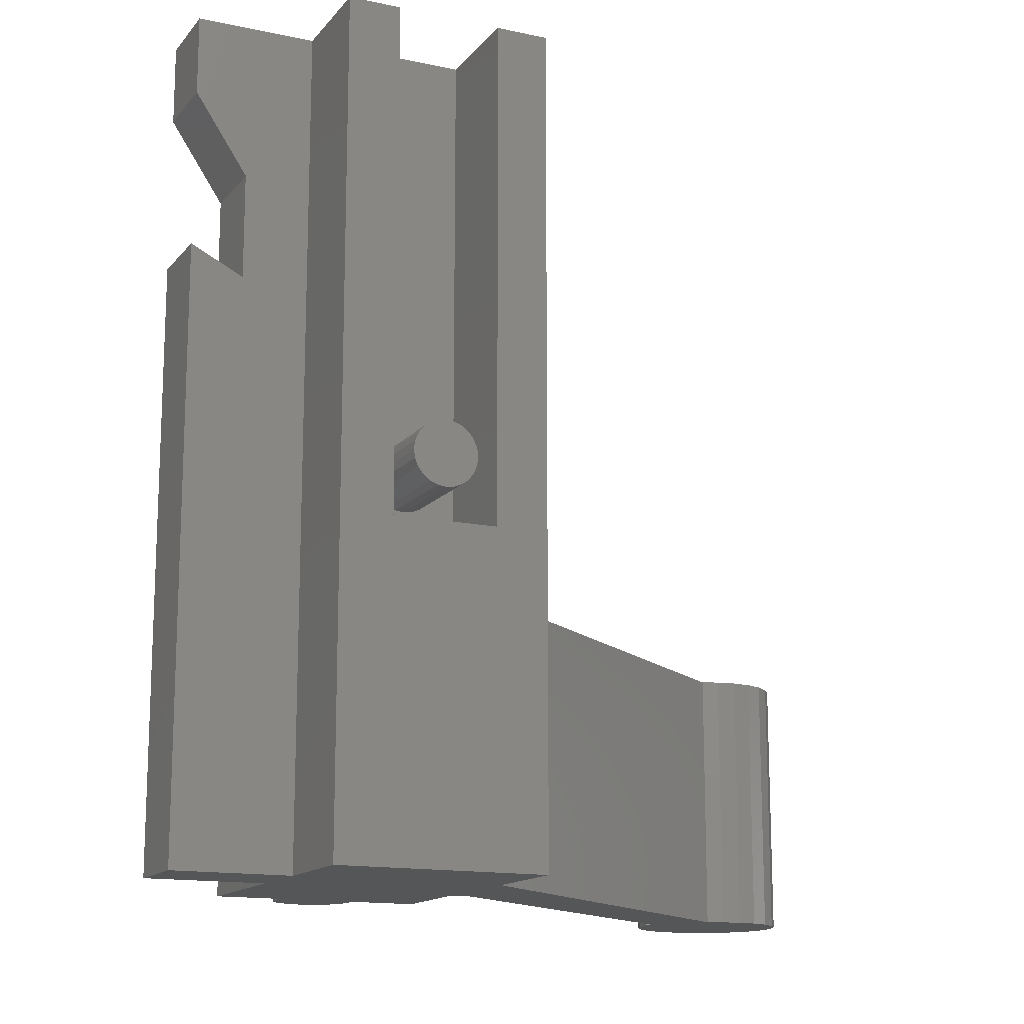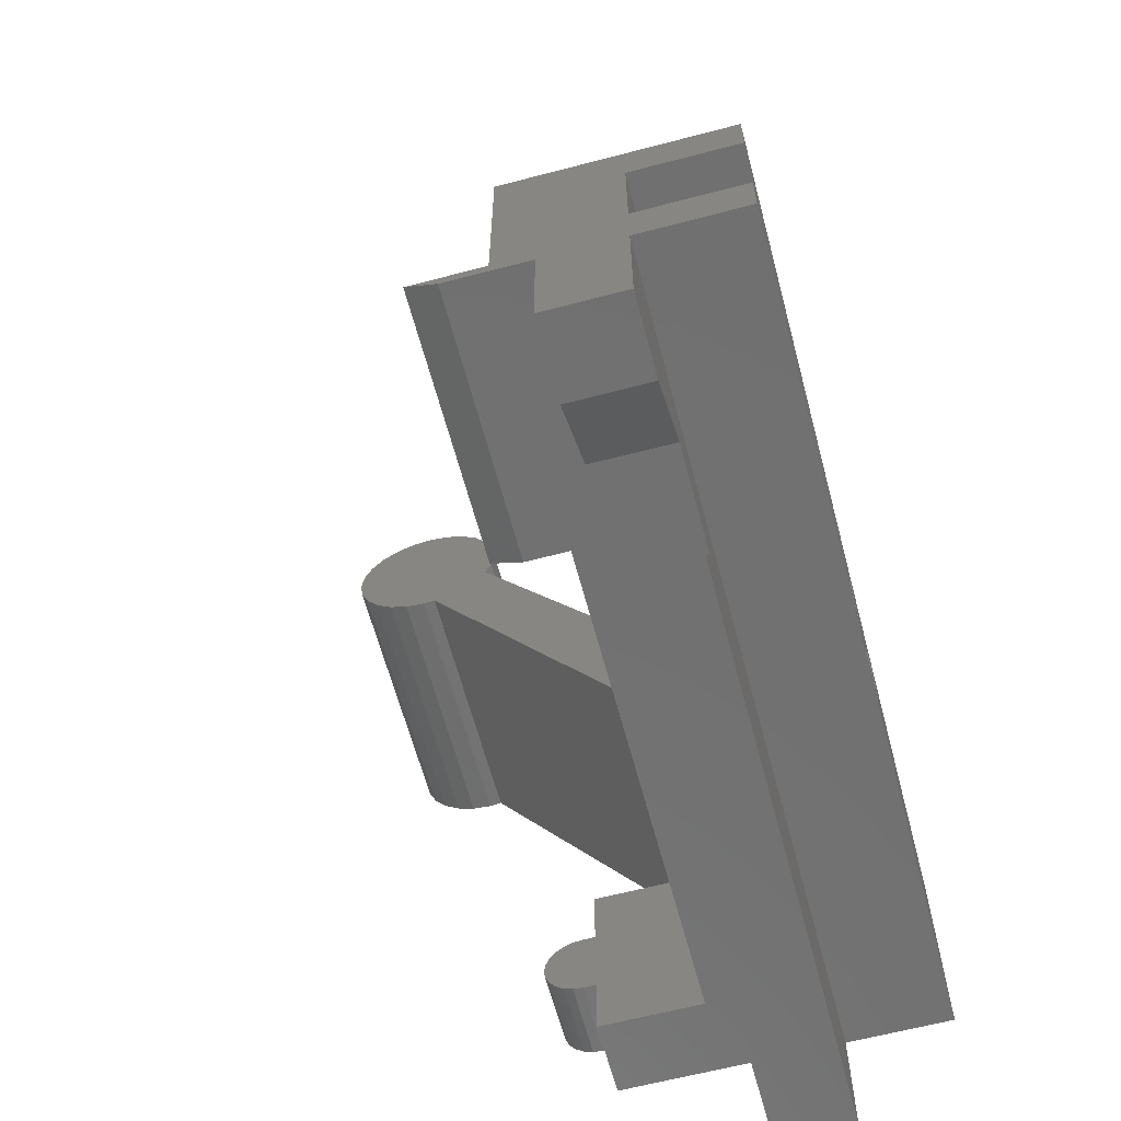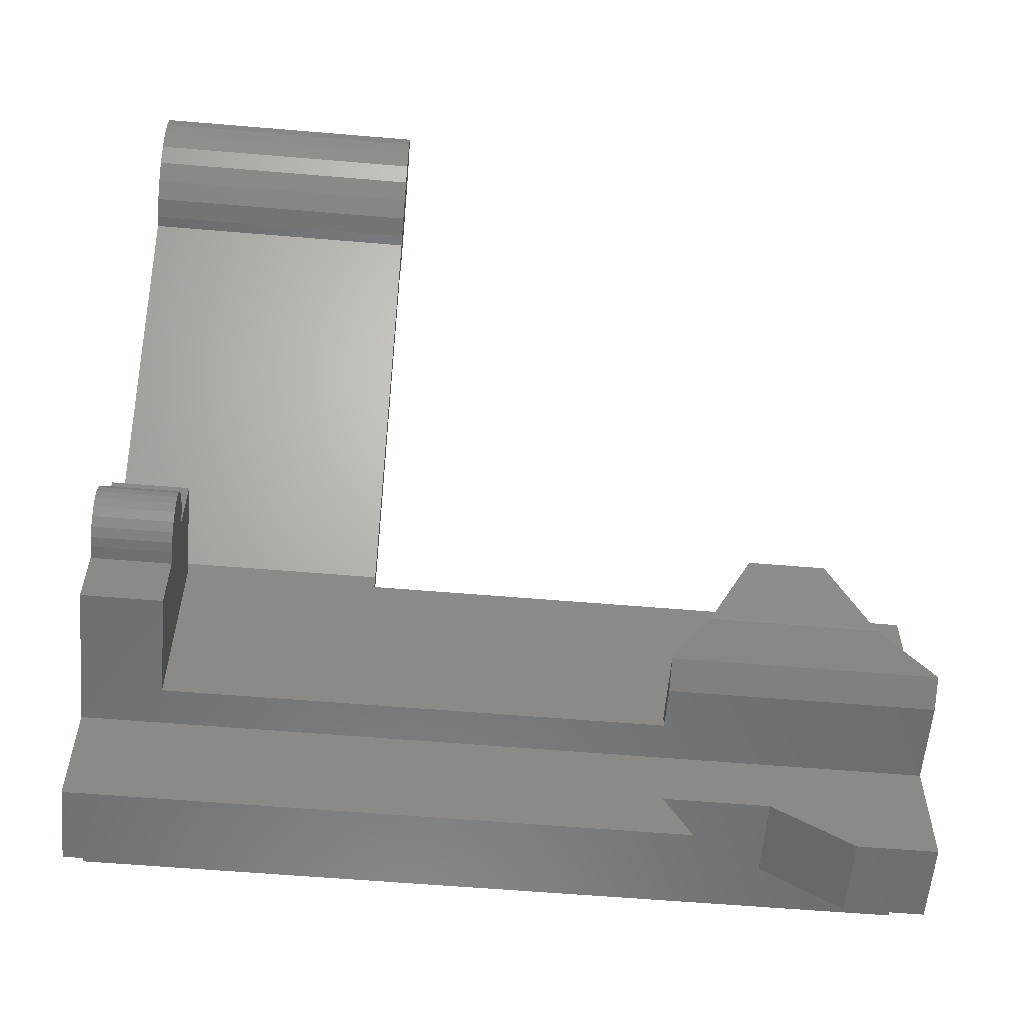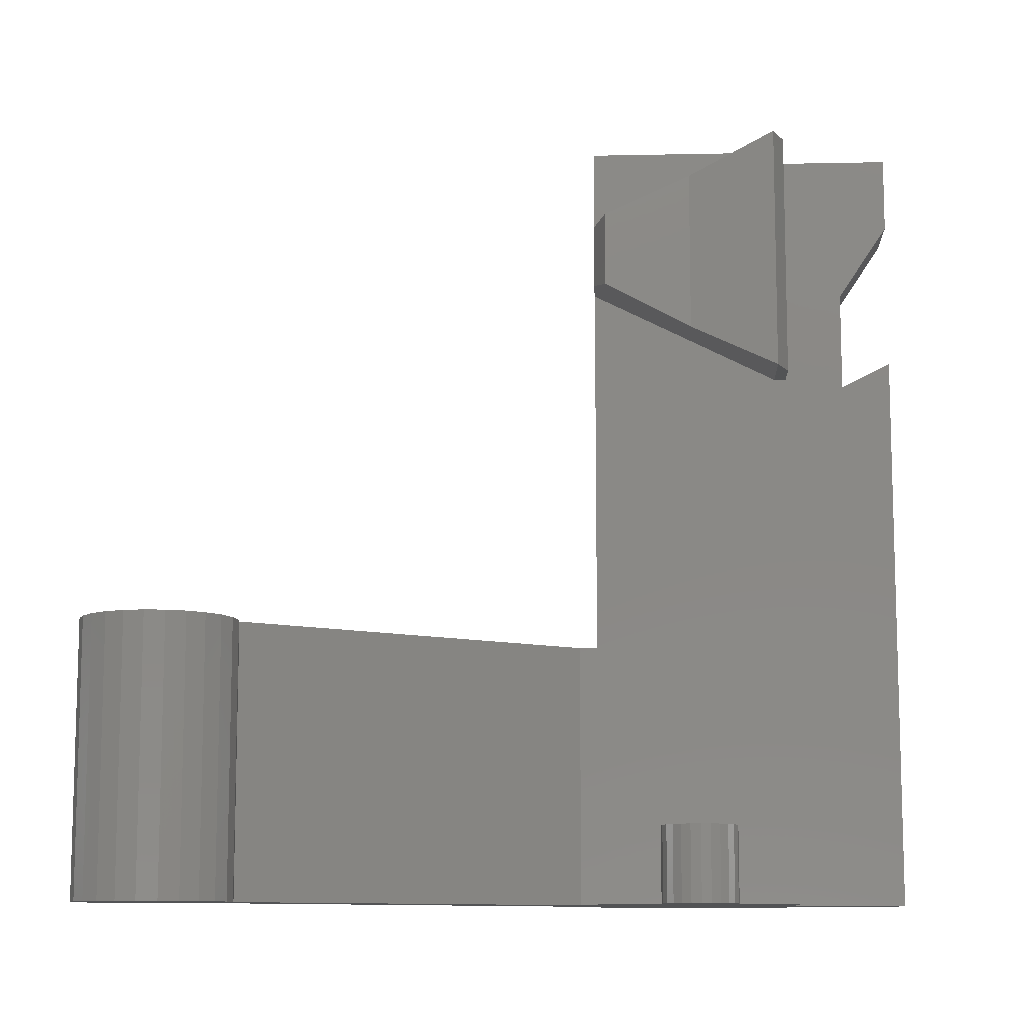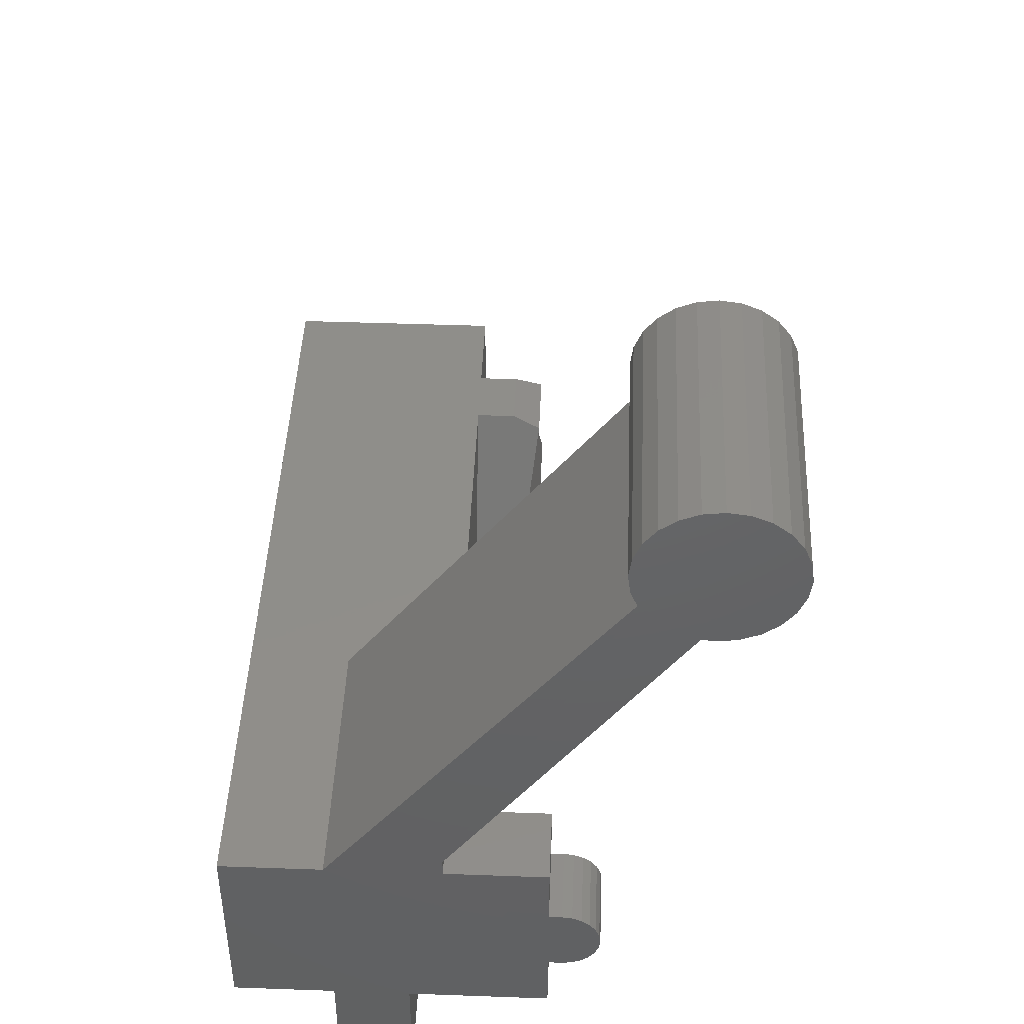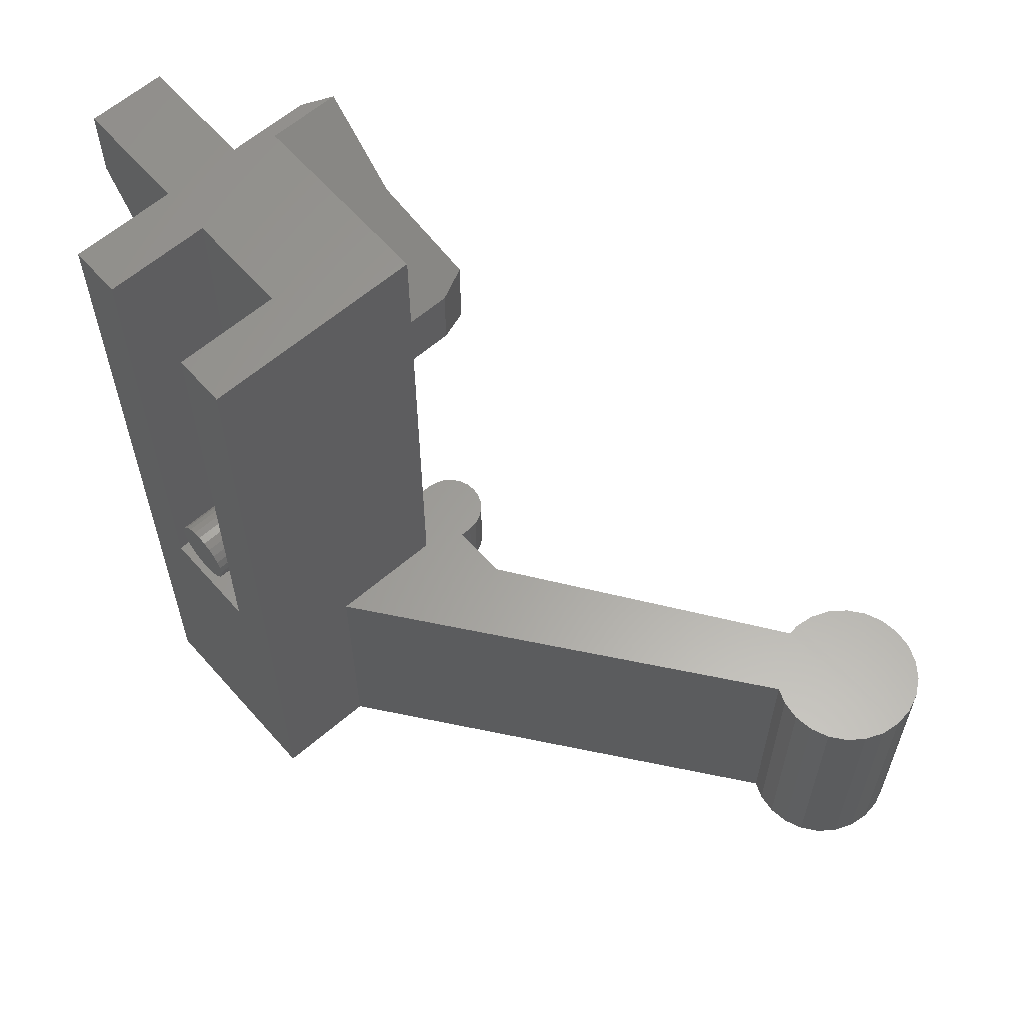
<metadata>
{"format":"stl","ext":"stl","renderer":"f3d","projection":"perspective","resolution":1024,"background":"white","views":[{"elev":-14.6,"azim":65.1,"up":"+Z"},{"elev":-62.9,"azim":14.9,"up":"+Y"},{"elev":-58.6,"azim":-95.0,"up":"+Y"},{"elev":-10.4,"azim":-87.0,"up":"+Z"},{"elev":44.6,"azim":-177.6,"up":"+Y"},{"elev":61.4,"azim":138.8,"up":"+Z"}]}
</metadata>
<code>
# stl→obj: 180 verts, 356 faces
v -8.118e-05 -1.081 14.18
v -4 -1.206 14.48
v -4 -1.081 14.18
v -8.983e-05 -1.206 14.48
v -4 -0.6236 13.72
v -6.743e-05 -0.8827 13.92
v -4 -0.8824 13.92
v -4.95e-05 -0.6238 13.72
v -4 -1.997 31.8
v -0.0001447 -1.999 12.3
v -4 -1.999 12.3
v -0.0001447 -1.998 31.8
v -4 -4 0.000251
v -4.001 -8.498 22.8
v -4.001 -8.5 0.0005367
v -4 -6.498 21.8
v -4 -6.498 25.8
v -4.001 -8.498 30.8
v -4.001 -8.498 28.8
v -4.001 -8.498 31.8
v -4 -3.998 31.8
v 0.0001322 2.001 12.3
v -4 2.003 31.8
v -4 2.001 12.3
v 0.0001323 2.002 31.8
v -7 -6.498 21.8
v -7.001 -8.498 22.8
v -7.001 -8.498 28.8
v -7.001 -8.497 31.8
v -7 -6.498 25.8
v -0.000277 -4 0.0002539
v -0.0002832 -3.998 31.8
v 0.000277 4 -0.0002539
v 0.0002707 4.002 31.8
v -12.5 -3.999 3
v -12.5 -1.499 9.256e-05
v -12.5 -3.999 0.0002513
v -12.5 -1.499 3
v -4 -1.248 14.8
v -4 -0.3221 13.59
v -4 0.001431 13.55
v -4 0.325 13.59
v -4 0.6264 13.72
v -4 0.8853 13.92
v -4 1.084 14.17
v -4 1.209 14.48
v -4 1.252 14.8
v -4 -1.206 15.12
v -4 -1.081 15.43
v -4 -0.8823 15.68
v -4 -0.6234 15.88
v -4 -0.3219 16.01
v -4 0.001589 16.05
v -4 0.3251 16.01
v -4 0.6266 15.88
v -4 0.8854 15.68
v -4 1.084 15.42
v -4 1.209 15.12
v -12.5 1.501 3
v -12.5 4.001 -0.0002566
v -12.5 1.501 -9.79e-05
v -12.5 4.001 3
v -14.3 -0.7485 3
v -14.45 -0.3872 2.197e-05
v -14.3 -0.749 4.494e-05
v -14.45 -0.3867 3
v -13.75 -1.298 7.98e-05
v -14.06 -1.059 3
v -14.06 -1.06 6.466e-05
v -13.75 -1.298 3
v -7 -3.997 31.8
v -7 -4 0.0002513
v -7.001 -8.5 0.000537
v -14.5 0.001488 3
v -14.45 0.3892 -2.733e-05
v -14.5 0.001004 -2.679e-06
v -14.45 0.3897 3
v -13.39 1.45 -9.466e-05
v -13 1.501 3
v -13 1.501 -9.79e-05
v -13.39 1.45 3
v -13.75 1.3 -8.515e-05
v -13.75 1.3 3
v -10.11 -3.997 31.8
v -8.5 -3.52 31.8
v -11.26 -3.52 31.8
v -8.5 4.003 31.8
v -13 -1.499 9.256e-05
v -13.39 -1.447 3
v -13.39 -1.448 8.931e-05
v -13 -1.499 3
v -15.21 18.95 0.002842
v -4 4.001 10.5
v -4 4 -0.0002566
v -15.21 18.95 10.5
v -14.06 1.062 -7.001e-05
v -14.06 1.062 3
v -14.95 21.13 0.003334
v -15.25 21.85 10.5
v -14.96 21.13 10.5
v -15.25 21.85 0.00343
v -14.95 19.57 0.003081
v -14.85 20.35 10.5
v -14.96 19.57 10.5
v -14.85 20.35 0.003215
v -14.3 0.7515 3
v -14.3 0.751 -5.029e-05
v -8.5 4 0.005292
v -8.5 4.001 3
v -8.5 4.716 10.5
v -8.5 4.002 10.5
v -20.75 19.57 10.5
v -20.75 21.13 10.5
v -20.85 20.35 10.5
v -20.45 18.85 10.5
v -20.45 21.85 10.5
v -19.97 18.23 10.5
v -19.97 22.47 10.5
v -19.35 17.75 10.5
v -19.35 22.95 10.5
v -18.63 17.45 10.5
v -18.63 23.25 10.5
v -17.85 17.35 10.5
v -17.85 23.35 10.5
v -17.39 17.41 10.5
v -17.08 23.25 10.5
v -16.35 22.95 10.5
v -15.73 22.47 10.5
v -17.79 17.36 0.002577
v -17.85 17.35 0.002512
v -17.39 17.41 0.002985
v -16.35 22.95 0.00353
v -15.73 22.47 0.003497
v -8.5 4.714 0.005205
v -20.75 21.13 0.00292
v -20.45 21.85 0.003059
v -17.85 23.35 0.003489
v -18.63 23.25 0.003417
v -19.35 22.95 0.003316
v -19.97 22.47 0.003194
v -8.983e-05 -1.206 15.12
v -9.278e-05 -1.249 14.8
v -8.118e-05 -1.081 15.43
v -6.743e-05 -0.8826 15.68
v -4.95e-05 -0.6237 15.88
v -2.863e-05 -0.3224 13.59
v -2.863e-05 -0.3222 16.01
v -6.228e-06 0.001154 13.55
v -6.228e-06 0.001312 16.05
v 1.617e-05 0.3247 13.59
v 1.617e-05 0.3248 16.01
v 3.705e-05 0.6262 13.72
v 3.705e-05 0.6263 15.88
v 5.497e-05 0.8851 13.92
v 5.497e-05 0.8852 15.68
v 6.873e-05 1.084 14.17
v 6.873e-05 1.084 15.42
v 7.737e-05 1.209 14.48
v 7.737e-05 1.209 15.12
v 8.032e-05 1.251 14.8
v -20.75 19.58 0.002668
v -20.85 20.35 0.002787
v -18.63 17.45 0.002474
v -19.35 17.75 0.002471
v -20.45 18.85 0.002571
v -19.97 18.23 0.002504
v -17.08 23.25 0.003527
v -10.8 0.002949 30.05
v -11.26 3.526 25.3
v -10.8 0.002536 23.55
v -11.26 3.526 28.3
v -10.11 4.003 25.54
v -10.11 4.003 28.06
v -11.26 -3.521 21.8
v -8.5 4.003 25.54
v -8.5 4.003 28.06
v -8.5 -3.999 3
v -8.5 -3.998 21.8
v -10.11 -3.998 21.8
v -8.5 -3.521 21.8
f 1 2 3
f 2 1 4
f 5 6 7
f 6 5 8
f 9 10 11
f 10 9 12
f 13 14 15
f 14 13 16
f 16 13 17
f 17 18 19
f 18 17 20
f 20 17 21
f 21 17 13
f 22 23 24
f 23 22 25
f 14 26 27
f 26 14 16
f 18 28 19
f 28 18 29
f 29 18 20
f 17 26 16
f 26 17 30
f 31 10 32
f 10 31 33
f 10 33 22
f 22 33 25
f 25 33 34
f 12 32 10
f 35 36 37
f 36 35 38
f 31 21 13
f 21 31 32
f 19 30 17
f 30 19 28
f 11 39 9
f 39 11 2
f 2 11 3
f 3 11 7
f 7 11 5
f 5 11 24
f 5 24 40
f 40 24 41
f 41 24 42
f 42 24 43
f 43 24 44
f 44 24 45
f 45 24 46
f 46 24 47
f 9 48 23
f 48 9 39
f 23 48 49
f 23 49 50
f 23 50 51
f 23 51 52
f 23 52 53
f 23 53 54
f 23 54 55
f 23 55 56
f 23 56 57
f 23 57 58
f 23 58 47
f 23 47 24
f 59 60 61
f 60 59 62
f 63 64 65
f 64 63 66
f 10 24 11
f 24 10 22
f 67 68 69
f 68 67 70
f 29 30 28
f 30 29 71
f 30 71 72
f 27 72 73
f 72 27 26
f 72 26 30
f 14 73 15
f 73 14 27
f 74 75 76
f 75 74 77
f 78 79 80
f 79 78 81
f 82 81 78
f 81 82 83
f 66 76 64
f 76 66 74
f 20 71 29
f 32 9 21
f 9 32 12
f 84 85 86
f 85 84 71
f 85 71 87
f 87 71 23
f 87 23 34
f 23 71 9
f 9 71 20
f 9 20 21
f 34 23 25
f 88 89 90
f 89 88 91
f 92 93 94
f 93 92 95
f 96 83 82
f 83 96 97
f 79 61 80
f 61 79 59
f 90 70 67
f 70 90 89
f 98 99 100
f 99 98 101
f 102 103 104
f 103 102 105
f 106 96 107
f 96 106 97
f 36 91 88
f 91 36 38
f 92 104 95
f 104 92 102
f 68 65 69
f 65 68 63
f 62 108 60
f 108 62 109
f 93 110 111
f 112 113 114
f 113 112 115
f 113 115 116
f 116 115 117
f 116 117 118
f 118 117 119
f 118 119 120
f 120 119 121
f 120 121 122
f 122 121 123
f 122 123 124
f 124 123 125
f 124 125 126
f 126 125 95
f 95 125 110
f 126 95 127
f 127 95 128
f 128 95 99
f 95 110 93
f 95 100 99
f 100 95 104
f 100 104 103
f 129 123 130
f 123 129 131
f 123 131 125
f 132 128 133
f 128 132 127
f 110 131 134
f 131 110 125
f 77 107 75
f 107 77 106
f 116 135 113
f 135 116 136
f 122 137 138
f 137 122 124
f 118 139 140
f 139 118 120
f 120 138 139
f 138 120 122
f 4 141 142
f 141 4 1
f 141 1 143
f 143 1 6
f 143 6 144
f 144 6 8
f 144 8 145
f 145 8 146
f 145 146 147
f 147 146 148
f 147 148 149
f 149 148 150
f 149 150 151
f 151 150 152
f 151 152 153
f 153 152 154
f 153 154 155
f 155 154 156
f 155 156 157
f 157 156 158
f 157 158 159
f 159 158 160
f 114 161 112
f 161 114 162
f 113 162 114
f 162 113 135
f 118 136 116
f 136 118 140
f 163 119 164
f 119 163 121
f 101 128 99
f 128 101 133
f 98 92 101
f 92 98 102
f 102 98 105
f 75 64 76
f 64 75 65
f 65 75 107
f 65 107 69
f 69 107 96
f 69 96 67
f 67 96 82
f 67 82 90
f 90 82 78
f 90 78 88
f 88 78 80
f 88 80 36
f 36 80 61
f 135 161 162
f 161 135 165
f 165 135 136
f 165 136 166
f 166 136 140
f 166 140 164
f 164 140 139
f 164 139 163
f 163 139 138
f 163 138 130
f 130 138 137
f 130 137 129
f 129 137 167
f 129 167 131
f 131 167 92
f 131 92 134
f 92 167 132
f 92 132 133
f 92 133 101
f 134 92 94
f 134 94 72
f 72 94 13
f 72 13 15
f 13 94 31
f 31 94 33
f 15 73 72
f 36 72 37
f 72 36 61
f 72 61 60
f 72 60 108
f 72 108 134
f 124 167 137
f 167 124 126
f 45 154 44
f 154 45 156
f 141 49 48
f 49 141 143
f 147 53 52
f 53 147 149
f 43 150 42
f 150 43 152
f 153 56 55
f 56 153 155
f 126 132 167
f 132 126 127
f 58 160 47
f 160 58 159
f 115 166 117
f 166 115 165
f 105 100 103
f 100 105 98
f 151 55 54
f 55 151 153
f 6 3 7
f 3 6 1
f 40 8 5
f 8 40 146
f 143 50 49
f 50 143 144
f 149 54 53
f 54 149 151
f 168 169 170
f 169 168 171
f 56 157 57
f 157 56 155
f 46 156 45
f 156 46 158
f 112 165 115
f 165 112 161
f 171 172 169
f 172 171 173
f 144 51 50
f 51 144 145
f 57 159 58
f 159 57 157
f 142 48 39
f 48 142 141
f 119 166 164
f 166 119 117
f 42 148 41
f 148 42 150
f 130 121 163
f 121 130 123
f 41 146 40
f 146 41 148
f 44 152 43
f 152 44 154
f 86 170 174
f 170 86 168
f 4 39 2
f 39 4 142
f 47 158 46
f 158 47 160
f 145 52 51
f 52 145 147
f 175 93 111
f 93 33 94
f 33 93 34
f 34 93 175
f 34 175 172
f 34 172 176
f 176 172 173
f 34 176 87
f 72 35 37
f 35 72 177
f 177 72 71
f 177 71 178
f 178 71 84
f 84 179 178
f 85 168 86
f 168 85 173
f 173 85 176
f 173 171 168
f 172 170 169
f 170 180 174
f 180 170 172
f 180 172 175
f 177 38 35
f 38 177 59
f 59 177 62
f 62 177 109
f 66 77 74
f 77 66 63
f 77 63 106
f 106 63 68
f 106 68 97
f 97 68 70
f 97 70 83
f 83 70 89
f 83 89 81
f 81 89 91
f 81 91 79
f 79 91 38
f 79 38 59
f 178 109 177
f 109 178 180
f 109 180 111
f 111 180 175
f 109 134 108
f 134 109 111
f 134 111 110
f 87 176 85
f 180 179 174
f 179 180 178
f 179 86 174
f 86 179 84

</code>
